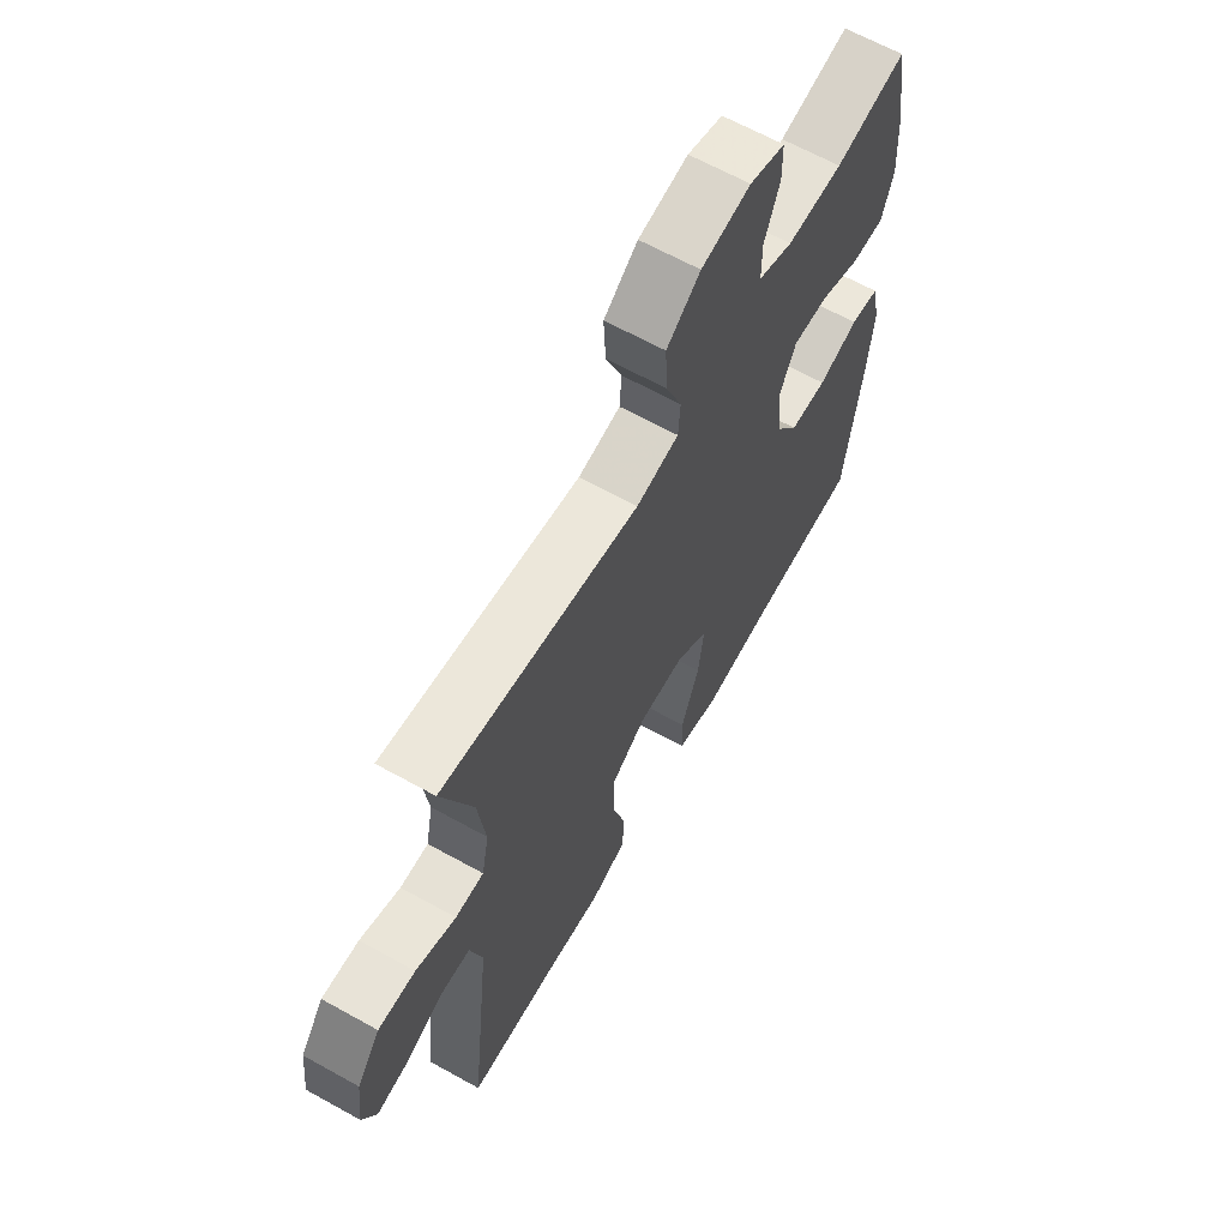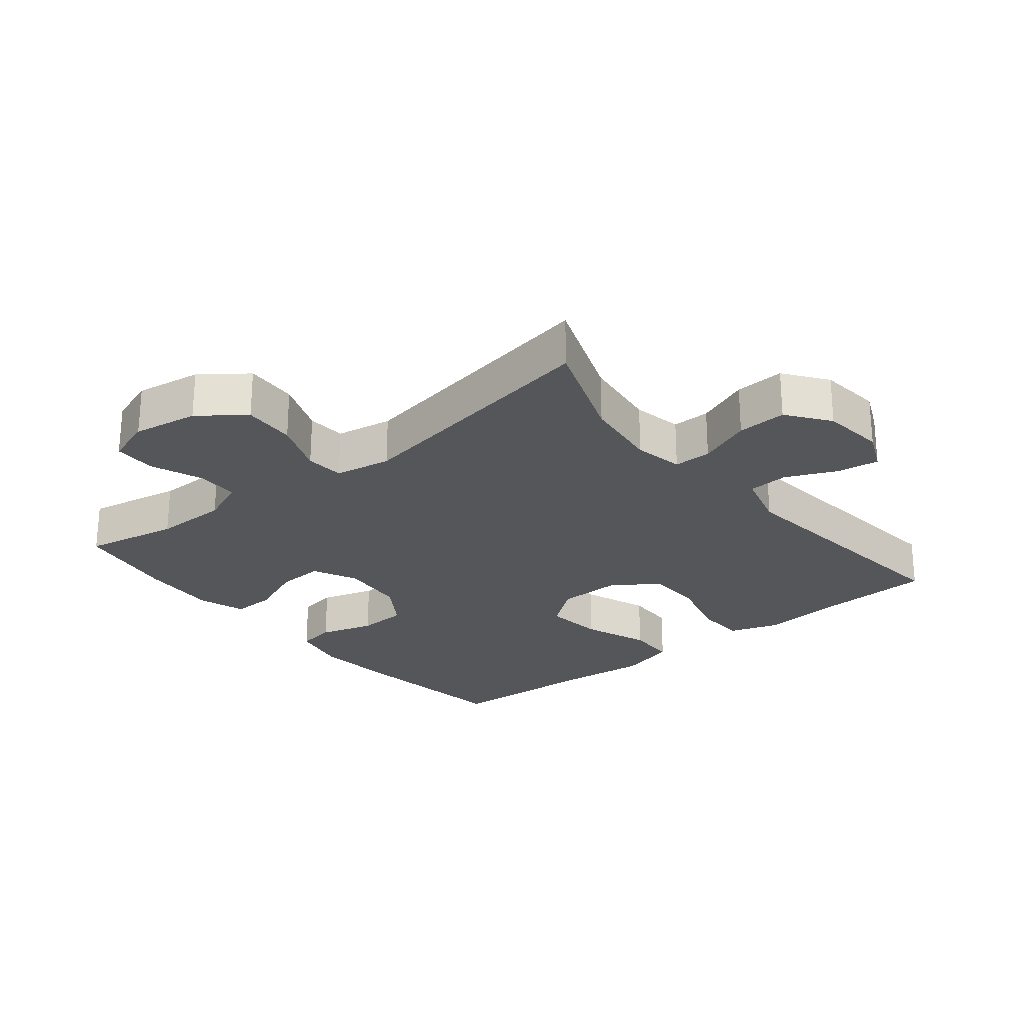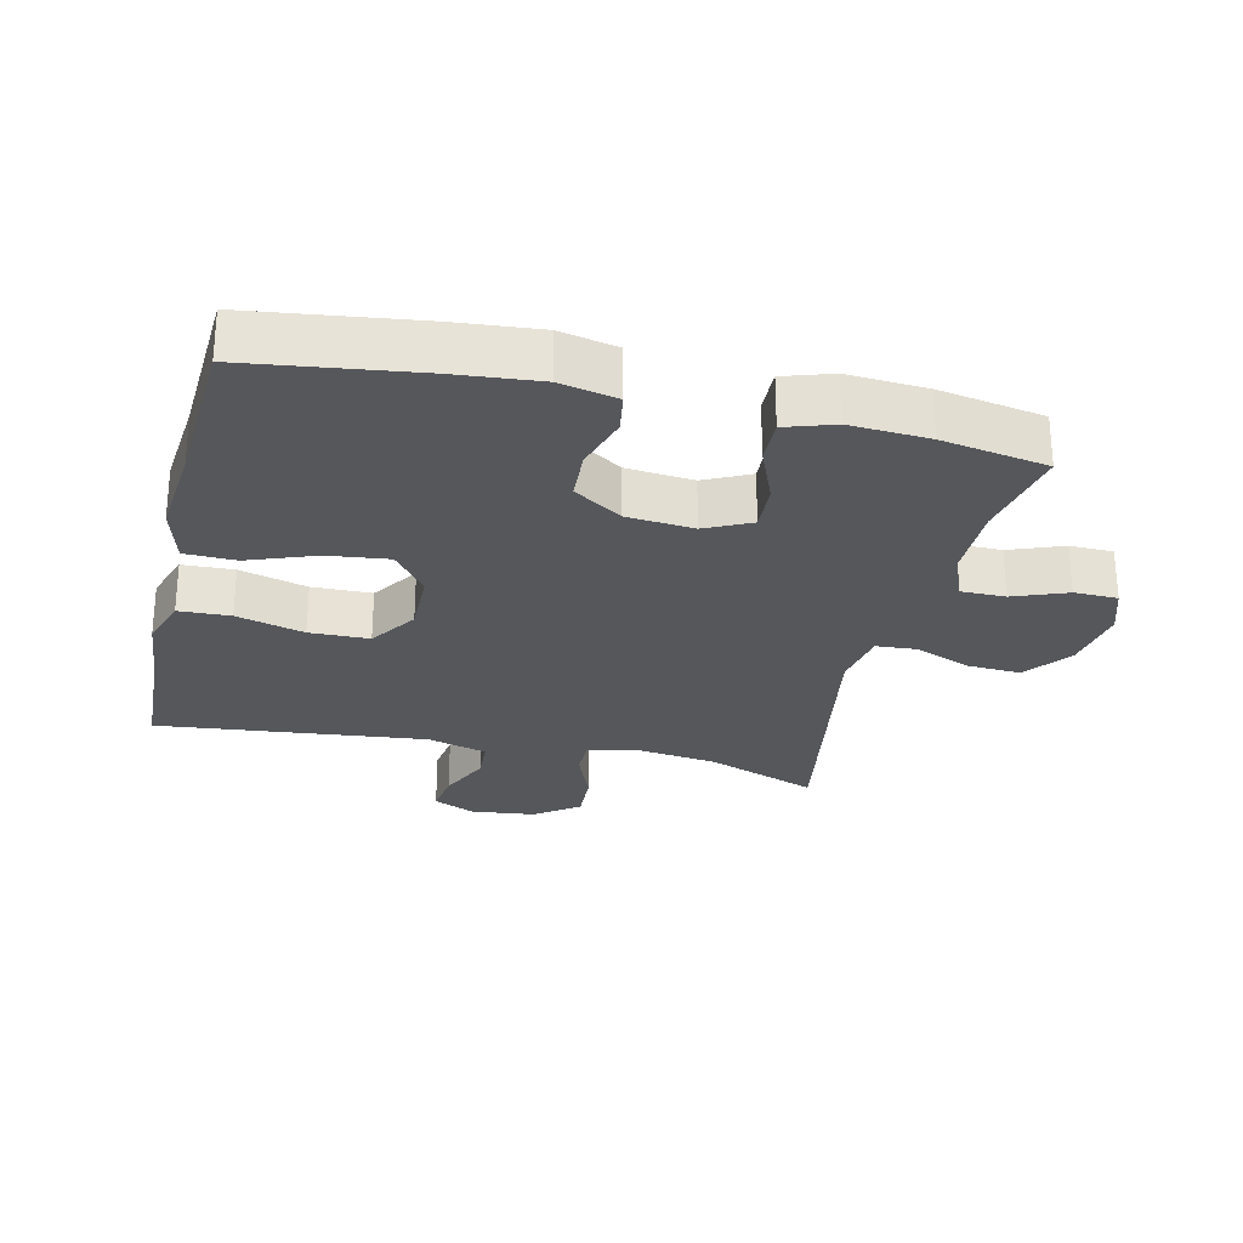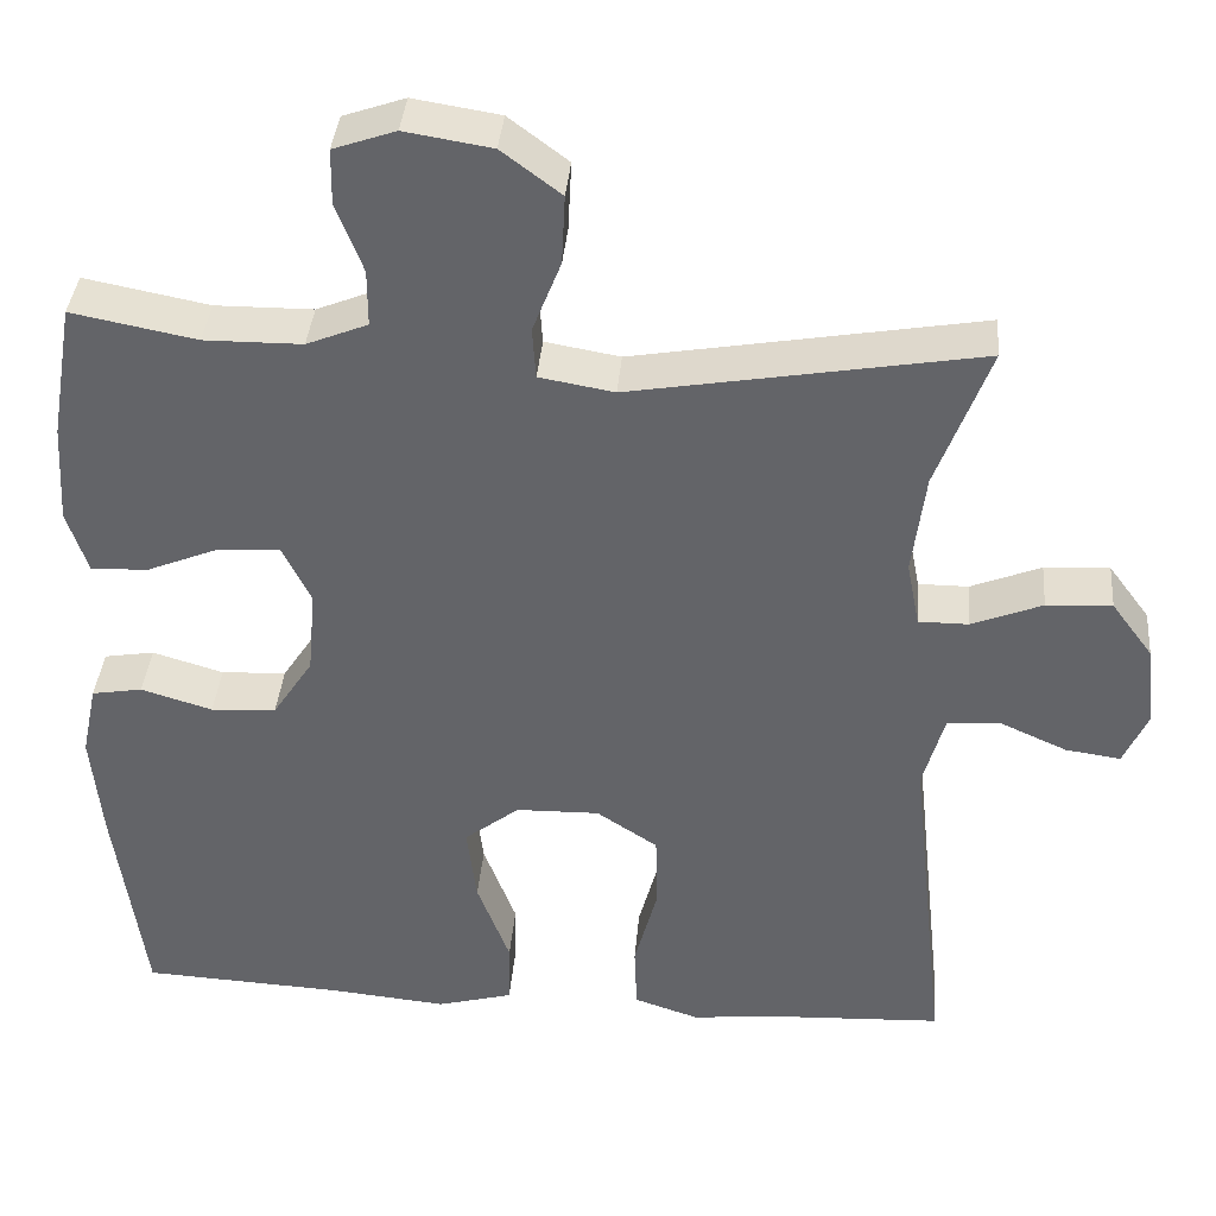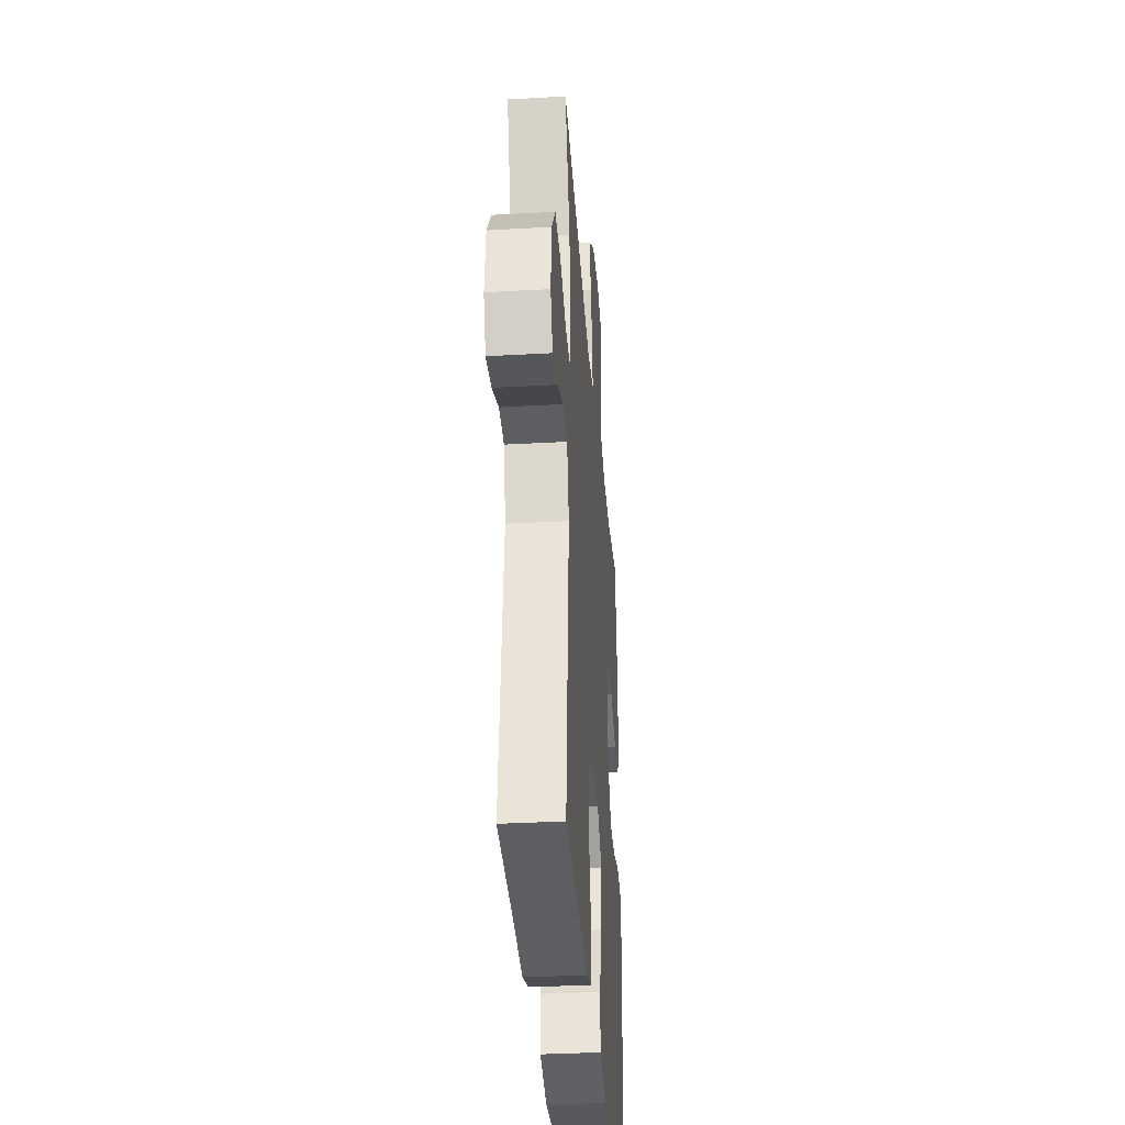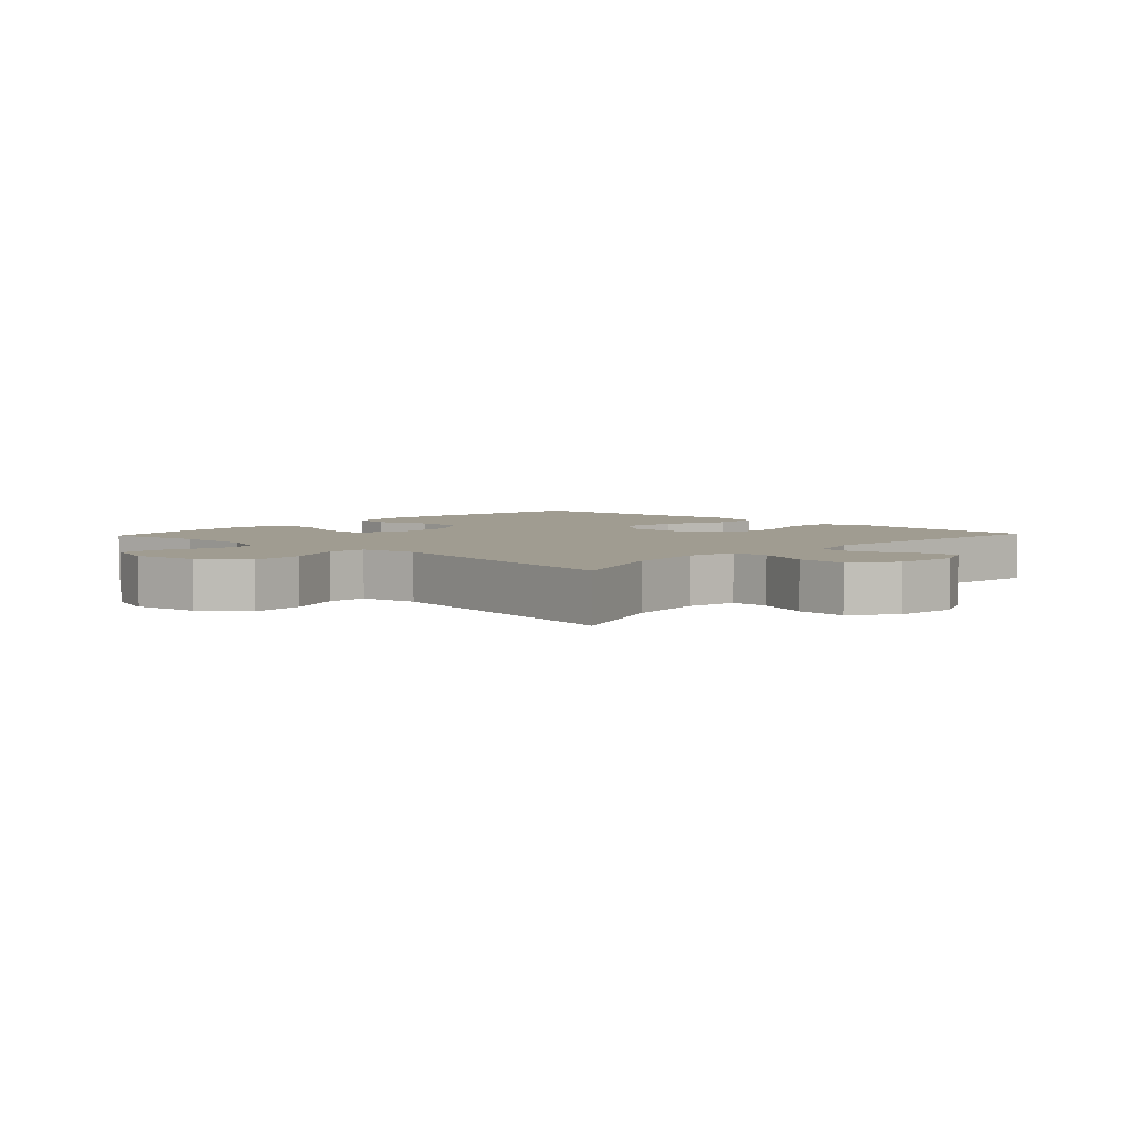
<metadata>
{"format":"obj","ext":"obj","renderer":"f3d","projection":"perspective","resolution":1024,"background":"white","views":[{"elev":64.8,"azim":119.2,"up":"+Z"},{"elev":-25.2,"azim":39.0,"up":"+Y"},{"elev":-27.0,"azim":-103.3,"up":"+Y"},{"elev":38.1,"azim":4.9,"up":"+Z"},{"elev":-34.9,"azim":94.3,"up":"+Z"},{"elev":4.4,"azim":43.0,"up":"+Y"}]}
</metadata>
<code>
v -0.5 0.07 0.5
v -0.355 0.07 0.472
v -0.241 0.07 0.473
v -0.17 0.07 0.502
v -0.17 0.07 0.568
v -0.201 0.07 0.648
v -0.2 0.07 0.713
v -0.128 0.07 0.738
v -0.027 0.07 0.722
v 0.042 0.07 0.67
v 0.038 0.07 0.589
v 0.005 0.07 0.505
v 0.009 0.07 0.445
v 0.096 0.07 0.43
v 0.5 0.07 0.5
v 0.438 0.07 0.333
v 0.423 0.07 0.214
v 0.438 0.07 0.138
v 0.496 0.07 0.138
v 0.578 0.07 0.171
v 0.654 0.07 0.175
v 0.702 0.07 0.11
v 0.713 0.07 0.014
v 0.685 0.07 -0.049
v 0.621 0.07 -0.04
v 0.543 0.07 -0.005
v 0.481 0.07 -0.009
v 0.456 0.07 -0.099
v 0.5 0.07 -0.5
v 0.312 0.07 -0.509
v 0.198 0.07 -0.52
v 0.123 0.07 -0.495
v 0.12 0.07 -0.418
v 0.147 0.07 -0.317
v 0.145 0.07 -0.228
v 0.074 0.07 -0.181
v -0.023 0.07 -0.183
v -0.087 0.07 -0.233
v -0.076 0.07 -0.324
v -0.038 0.07 -0.425
v -0.04 0.07 -0.501
v -0.128 0.07 -0.525
v -0.265 0.07 -0.512
v -0.5 0.07 -0.5
v -0.534 0.07 -0.249
v -0.546 0.07 -0.122
v -0.528 0.07 -0.036
v -0.469 0.07 -0.026
v -0.386 0.07 -0.051
v -0.31 0.07 -0.047
v -0.263 0.07 0.025
v -0.254 0.07 0.125
v -0.287 0.07 0.193
v -0.359 0.07 0.189
v -0.444 0.07 0.154
v -0.51 0.07 0.152
v -0.534 0.07 0.225
v -0.527 0.07 0.342
v -0.5 0 0.5
v -0.355 0 0.472
v -0.241 0 0.473
v -0.17 0 0.502
v -0.17 0 0.568
v -0.201 0 0.648
v -0.2 0 0.713
v -0.128 0 0.738
v -0.027 0 0.722
v 0.042 0 0.67
v 0.038 0 0.589
v 0.005 0 0.505
v 0.009 0 0.445
v 0.096 0 0.43
v 0.5 0 0.5
v 0.438 0 0.333
v 0.423 0 0.214
v 0.438 0 0.138
v 0.496 0 0.138
v 0.578 0 0.171
v 0.654 0 0.175
v 0.702 0 0.11
v 0.713 0 0.014
v 0.685 0 -0.049
v 0.621 0 -0.04
v 0.543 0 -0.005
v 0.481 0 -0.009
v 0.456 0 -0.099
v 0.5 0 -0.5
v 0.312 0 -0.509
v 0.198 0 -0.52
v 0.123 0 -0.495
v 0.12 0 -0.418
v 0.147 0 -0.317
v 0.145 0 -0.228
v 0.074 0 -0.181
v -0.023 0 -0.183
v -0.087 0 -0.233
v -0.076 0 -0.324
v -0.038 0 -0.425
v -0.04 0 -0.501
v -0.128 0 -0.525
v -0.265 0 -0.512
v -0.5 0 -0.5
v -0.534 0 -0.249
v -0.546 0 -0.122
v -0.528 0 -0.036
v -0.469 0 -0.026
v -0.386 0 -0.051
v -0.31 0 -0.047
v -0.263 0 0.025
v -0.254 0 0.125
v -0.287 0 0.193
v -0.359 0 0.189
v -0.444 0 0.154
v -0.51 0 0.152
v -0.534 0 0.225
v -0.527 0 0.342
f 58 1 2
f 57 58 2
f 56 57 2
f 55 56 2
f 54 55 2
f 53 54 2 3
f 52 53 3 4
f 51 52 4
f 47 48 49
f 46 47 49
f 45 46 49
f 44 45 49
f 43 44 49
f 43 49 50
f 42 43 50
f 41 42 50
f 40 41 50
f 39 40 50
f 38 39 50 51
f 32 33 34
f 31 32 34
f 30 31 34
f 30 34 35
f 29 30 35
f 28 29 35
f 27 28 35 36
f 24 25 26
f 23 24 26
f 22 23 26
f 21 22 26
f 20 21 26
f 19 20 26
f 18 19 26 27
f 14 15 16
f 13 14 16 17
f 10 11 12
f 9 10 12
f 8 9 12
f 7 8 12
f 6 7 12
f 5 6 12
f 4 5 12 13
f 4 13 17
f 51 4 17
f 38 51 17
f 37 38 17
f 36 37 17 18
f 18 27 36
f 60 59 116
f 60 116 115
f 60 115 114
f 60 114 113
f 60 113 112
f 61 60 112 111
f 62 61 111 110
f 62 110 109
f 107 106 105
f 107 105 104
f 107 104 103
f 107 103 102
f 107 102 101
f 108 107 101
f 108 101 100
f 108 100 99
f 108 99 98
f 108 98 97
f 109 108 97 96
f 92 91 90
f 92 90 89
f 92 89 88
f 93 92 88
f 93 88 87
f 93 87 86
f 94 93 86 85
f 84 83 82
f 84 82 81
f 84 81 80
f 84 80 79
f 84 79 78
f 84 78 77
f 85 84 77 76
f 74 73 72
f 75 74 72 71
f 70 69 68
f 70 68 67
f 70 67 66
f 70 66 65
f 70 65 64
f 70 64 63
f 71 70 63 62
f 75 71 62
f 75 62 109
f 75 109 96
f 75 96 95
f 76 75 95 94
f 94 85 76
f 1 59 60 2
f 2 60 61 3
f 3 61 62 4
f 4 62 63 5
f 5 63 64 6
f 6 64 65 7
f 7 65 66 8
f 8 66 67 9
f 9 67 68 10
f 10 68 69 11
f 11 69 70 12
f 12 70 71 13
f 13 71 72 14
f 14 72 73 15
f 15 73 74 16
f 16 74 75 17
f 17 75 76 18
f 18 76 77 19
f 19 77 78 20
f 20 78 79 21
f 21 79 80 22
f 22 80 81 23
f 23 81 82 24
f 24 82 83 25
f 25 83 84 26
f 26 84 85 27
f 27 85 86 28
f 28 86 87 29
f 29 87 88 30
f 30 88 89 31
f 31 89 90 32
f 32 90 91 33
f 33 91 92 34
f 34 92 93 35
f 35 93 94 36
f 36 94 95 37
f 37 95 96 38
f 38 96 97 39
f 39 97 98 40
f 40 98 99 41
f 41 99 100 42
f 42 100 101 43
f 43 101 102 44
f 44 102 103 45
f 45 103 104 46
f 46 104 105 47
f 47 105 106 48
f 48 106 107 49
f 49 107 108 50
f 50 108 109 51
f 51 109 110 52
f 52 110 111 53
f 53 111 112 54
f 54 112 113 55
f 55 113 114 56
f 56 114 115 57
f 57 115 116 58
f 58 116 59 1

</code>
